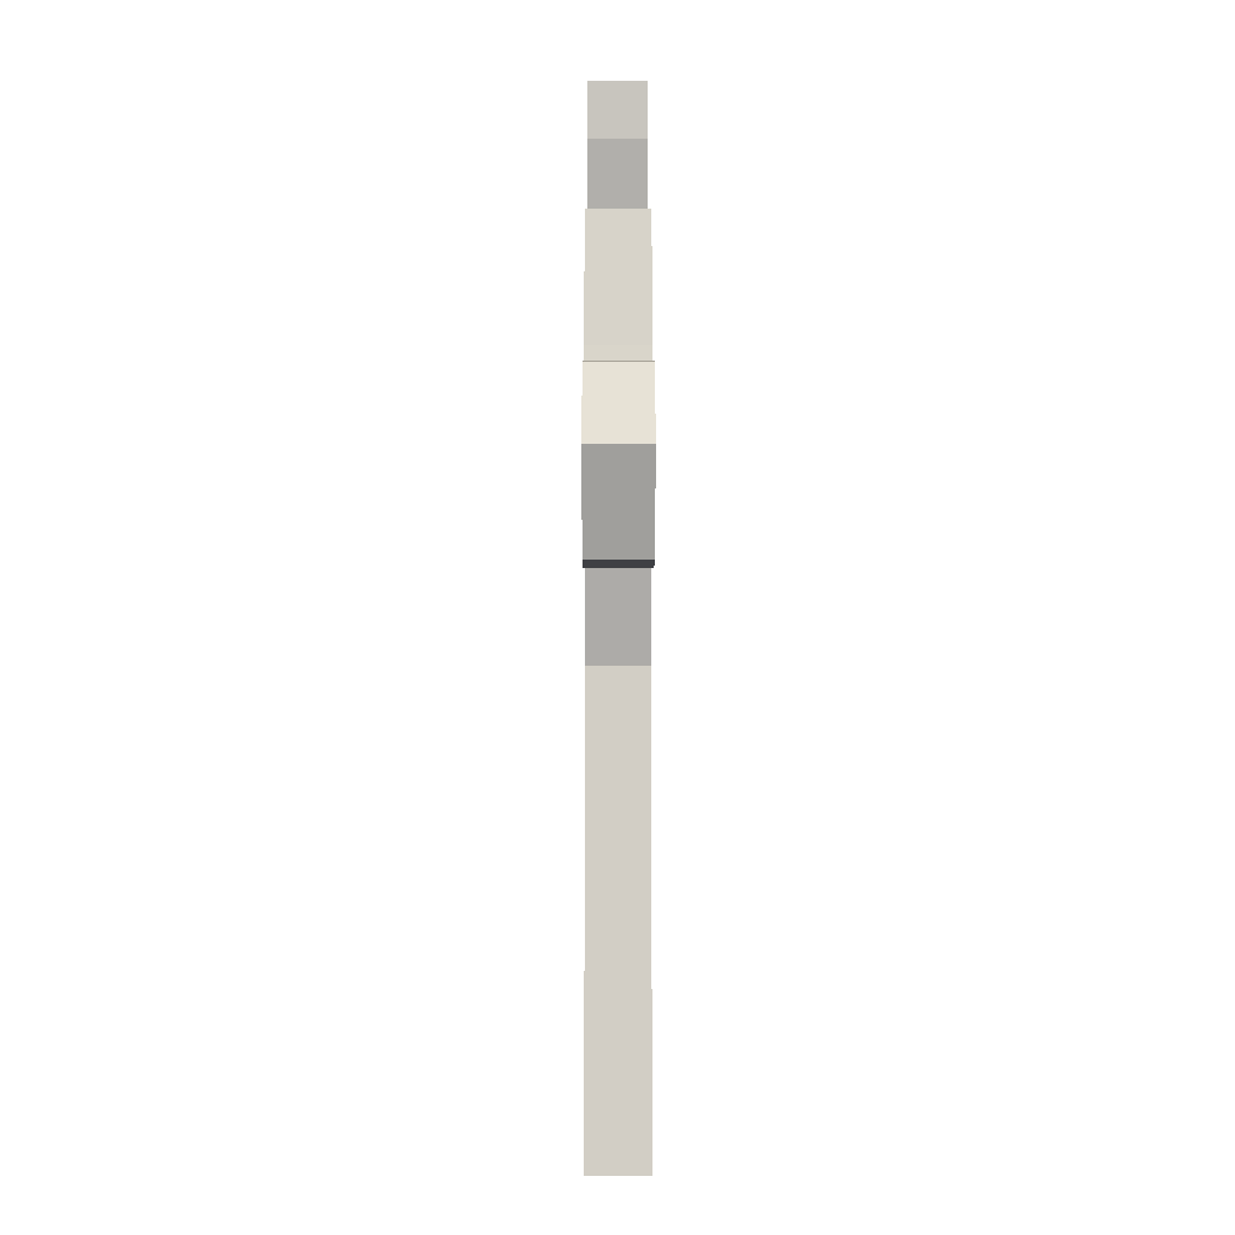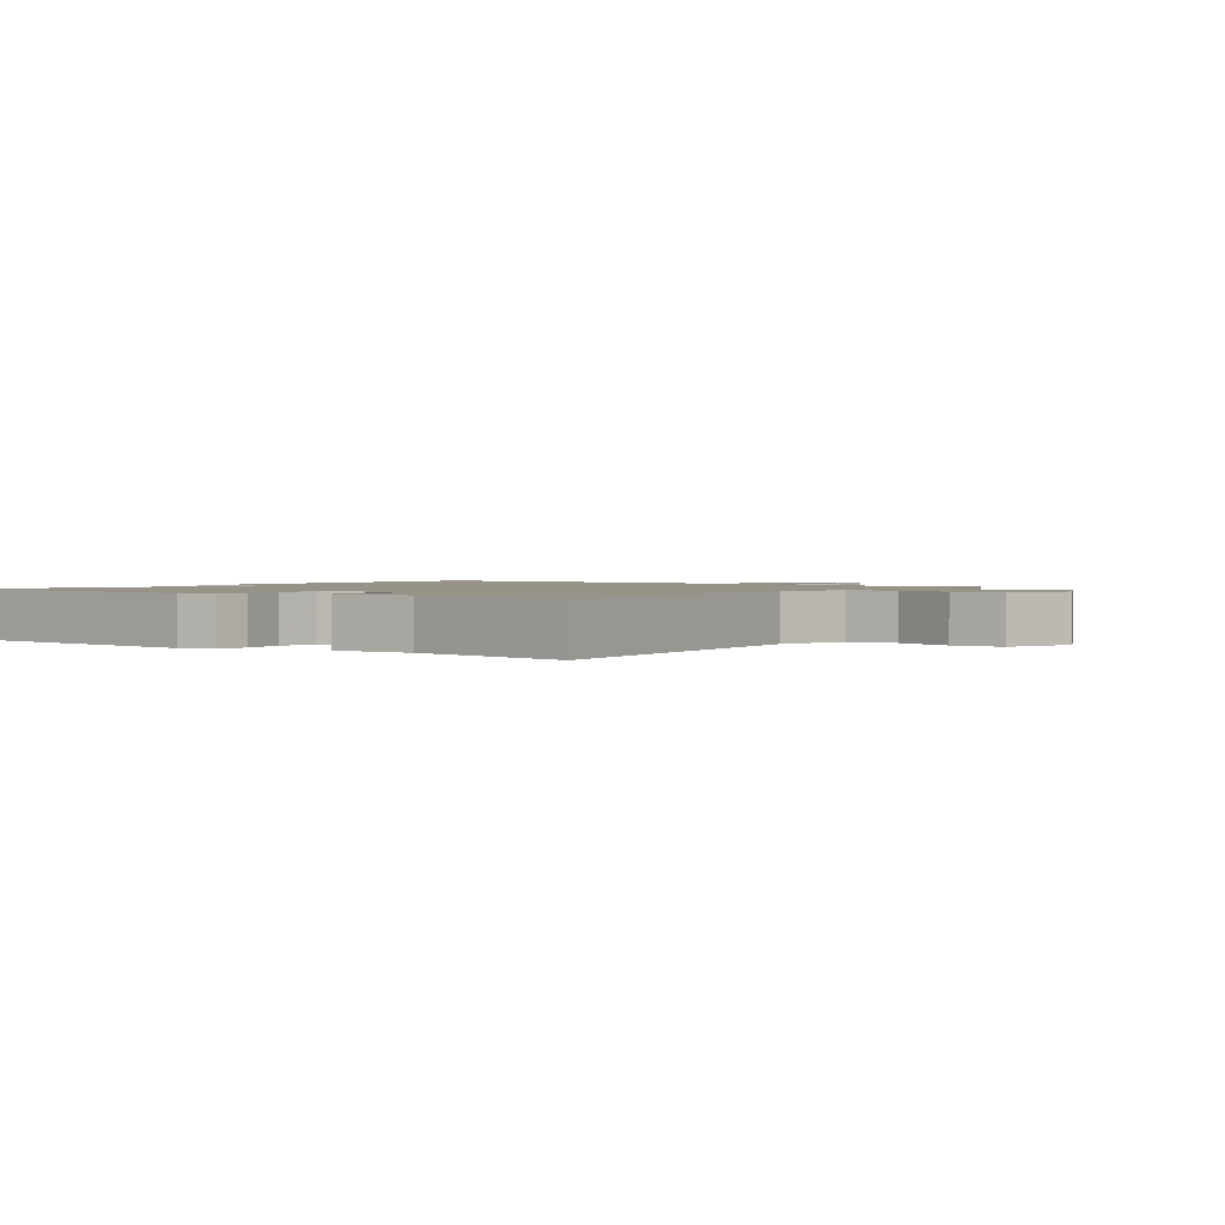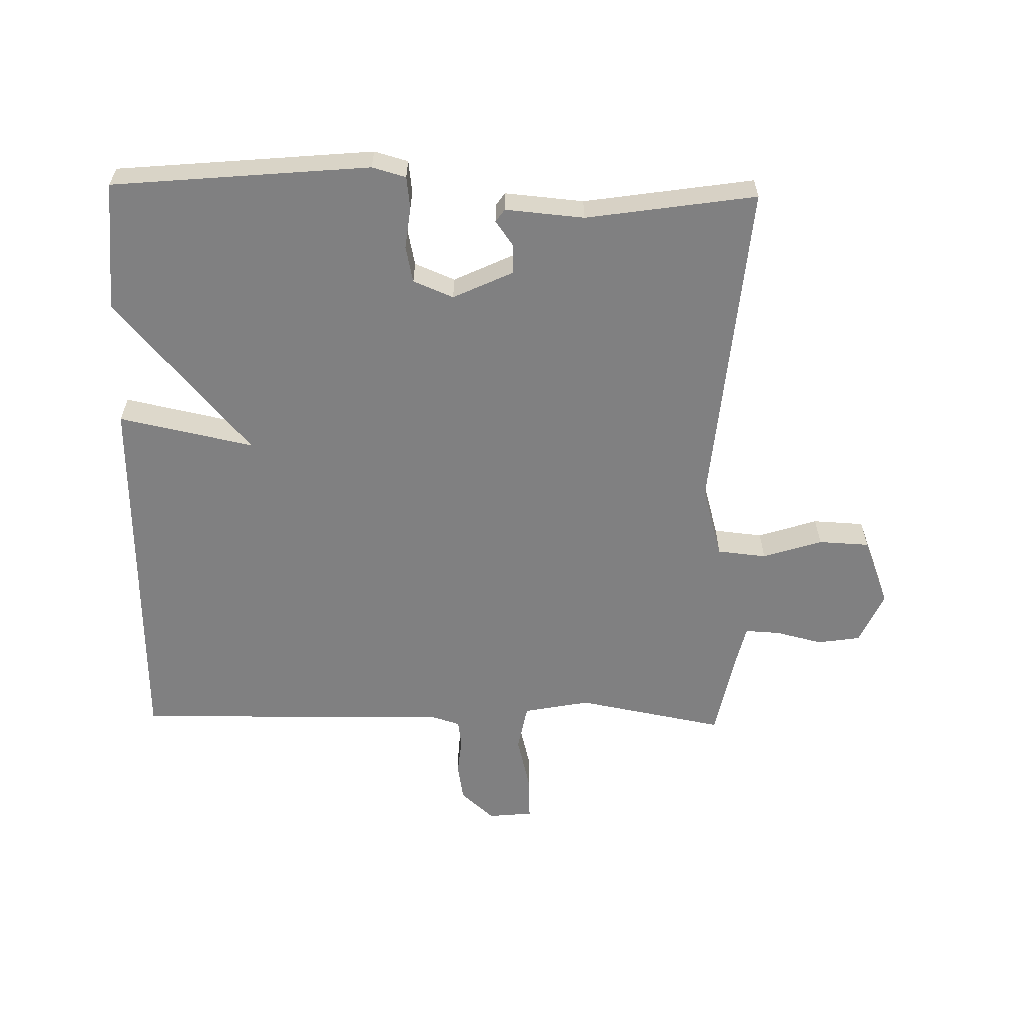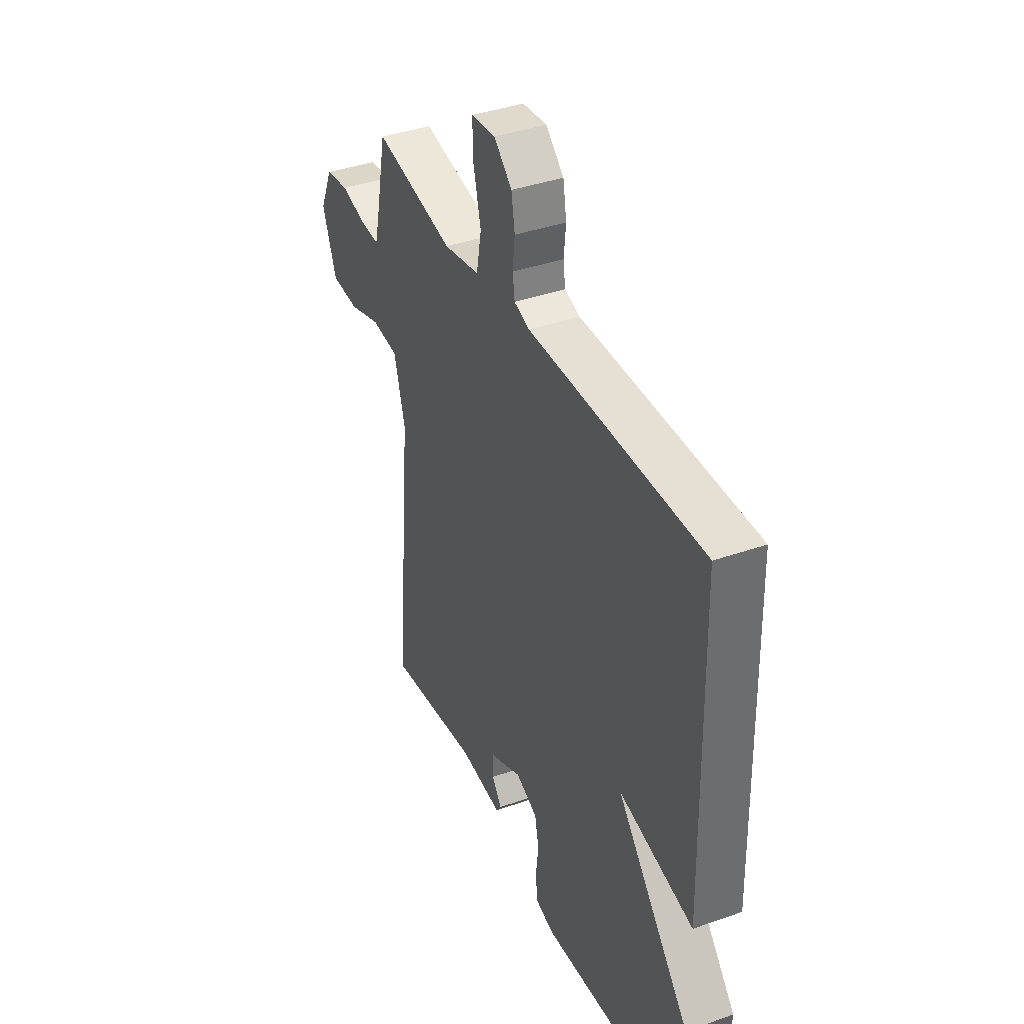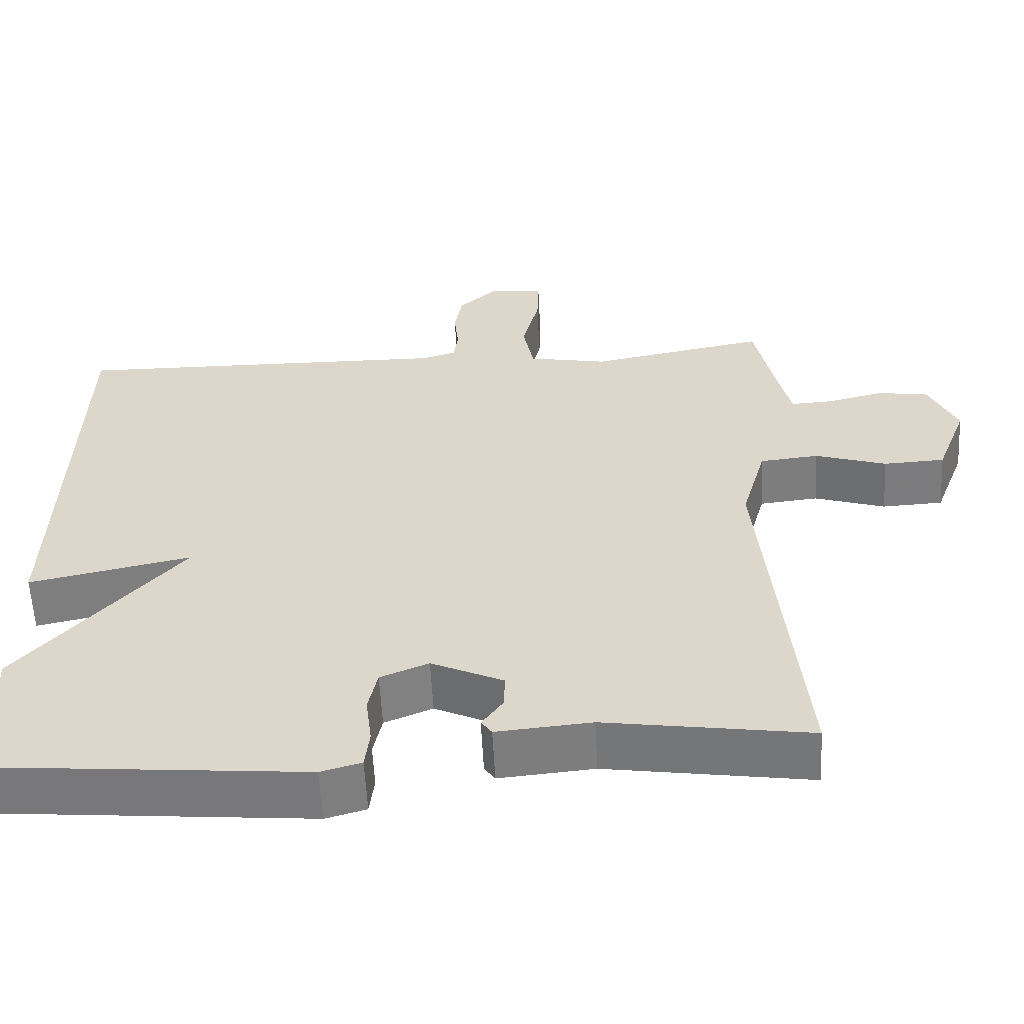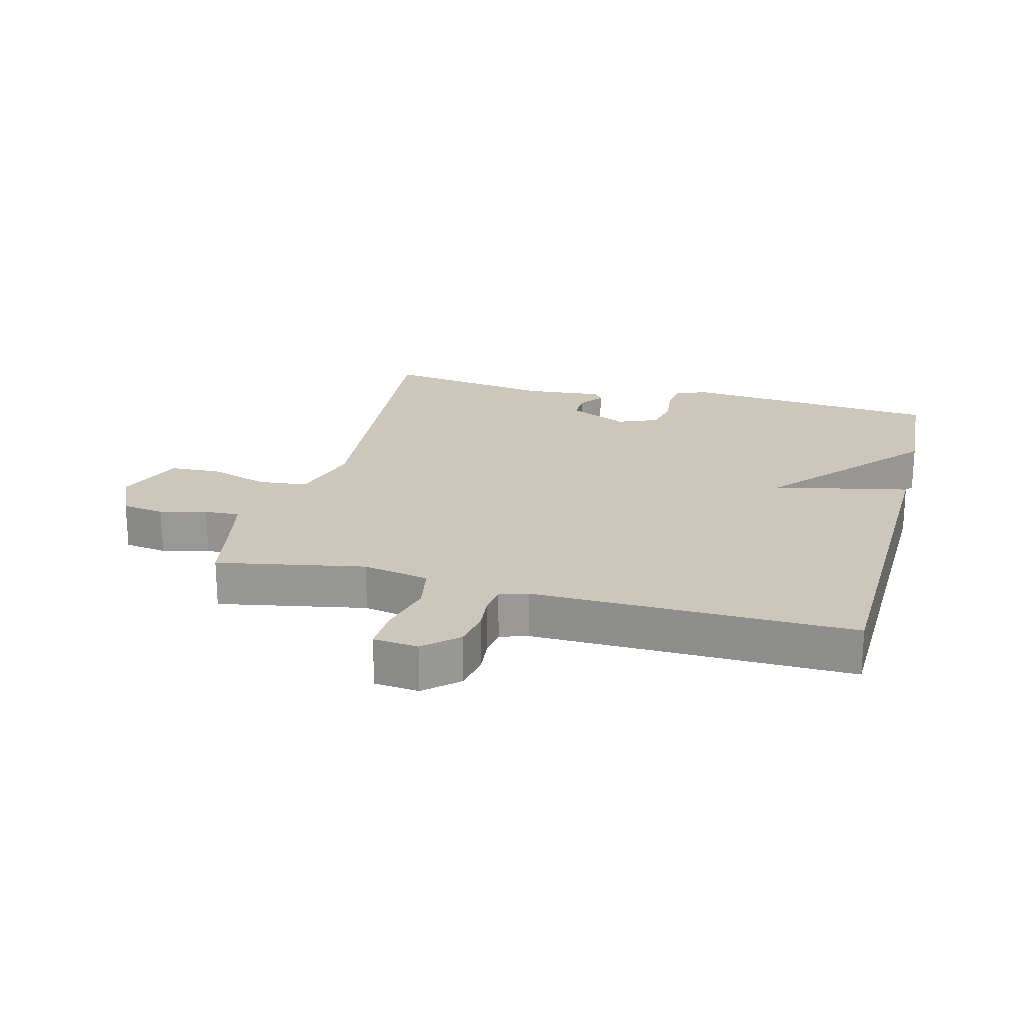
<metadata>
{"format":"obj","ext":"obj","renderer":"f3d","projection":"perspective","resolution":1024,"background":"white","views":[{"elev":-2.2,"azim":-90.1,"up":"+Z"},{"elev":1.6,"azim":-143.8,"up":"+Y"},{"elev":-60.1,"azim":178.9,"up":"+Y"},{"elev":39.1,"azim":66.3,"up":"+Z"},{"elev":-58.5,"azim":-177.1,"up":"+Z"},{"elev":21.4,"azim":14.6,"up":"+Y"}]}
</metadata>
<code>
v 0.5 0.07 -0.5
v 0.096 0.07 -0.536
v 0.043 0.07 -0.521
v 0.037 0.07 -0.47
v 0.045 0.07 -0.405
v 0.033 0.07 -0.348
v -0.03 0.07 -0.322
v -0.124 0.07 -0.366
v -0.123 0.07 -0.412
v -0.095 0.07 -0.451
v -0.109 0.07 -0.471
v -0.233 0.07 -0.46
v -0.5 0.07 -0.5
v -0.452 0.07 0.025
v -0.484 0.07 0.139
v -0.561 0.07 0.147
v -0.654 0.07 0.117
v -0.734 0.07 0.121
v -0.775 0.07 0.228
v -0.738 0.07 0.31
v -0.671 0.07 0.32
v -0.598 0.07 0.302
v -0.543 0.07 0.299
v -0.53 0.07 0.354
v -0.5 0.07 0.5
v -0.269 0.07 0.456
v -0.165 0.07 0.476
v -0.151 0.07 0.55
v -0.173 0.07 0.639
v -0.175 0.07 0.706
v -0.105 0.07 0.713
v -0.053 0.07 0.666
v -0.043 0.07 0.607
v -0.049 0.07 0.549
v -0.043 0.07 0.507
v 0.001 0.07 0.493
v 0.5 0.07 0.5
v 0.513 0.07 -0.095
v 0.301 0.07 -0.05
v 0.513 0.07 -0.295
v 0.5 0 -0.5
v 0.096 0 -0.536
v 0.043 0 -0.521
v 0.037 0 -0.47
v 0.045 0 -0.405
v 0.033 0 -0.348
v -0.03 0 -0.322
v -0.124 0 -0.366
v -0.123 0 -0.412
v -0.095 0 -0.451
v -0.109 0 -0.471
v -0.233 0 -0.46
v -0.5 0 -0.5
v -0.452 0 0.025
v -0.484 0 0.139
v -0.561 0 0.147
v -0.654 0 0.117
v -0.734 0 0.121
v -0.775 0 0.228
v -0.738 0 0.31
v -0.671 0 0.32
v -0.598 0 0.302
v -0.543 0 0.299
v -0.53 0 0.354
v -0.5 0 0.5
v -0.269 0 0.456
v -0.165 0 0.476
v -0.151 0 0.55
v -0.173 0 0.639
v -0.175 0 0.706
v -0.105 0 0.713
v -0.053 0 0.666
v -0.043 0 0.607
v -0.049 0 0.549
v -0.043 0 0.507
v 0.001 0 0.493
v 0.5 0 0.5
v 0.513 0 -0.095
v 0.301 0 -0.05
v 0.513 0 -0.295
f 3 4 5
f 2 3 5
f 1 2 5
f 40 1 5
f 39 40 5
f 36 37 38 39
f 39 5 6
f 36 39 6
f 35 36 6
f 34 35 6 7
f 32 33 34
f 31 32 34
f 30 31 34
f 29 30 34
f 28 29 34
f 34 7 8
f 28 34 8
f 27 28 8
f 26 27 8 9
f 24 25 26 9
f 23 24 9
f 20 21 22
f 19 20 22
f 18 19 22
f 17 18 22
f 16 17 22
f 15 16 22 23
f 12 13 14
f 11 12 14
f 10 11 14
f 9 10 14
f 9 14 15
f 9 15 23
f 45 44 43
f 45 43 42
f 45 42 41
f 45 41 80
f 45 80 79
f 79 78 77 76
f 46 45 79
f 46 79 76
f 46 76 75
f 47 46 75 74
f 74 73 72
f 74 72 71
f 74 71 70
f 74 70 69
f 74 69 68
f 48 47 74
f 48 74 68
f 48 68 67
f 49 48 67 66
f 49 66 65 64
f 49 64 63
f 62 61 60
f 62 60 59
f 62 59 58
f 62 58 57
f 62 57 56
f 63 62 56 55
f 54 53 52
f 54 52 51
f 54 51 50
f 54 50 49
f 55 54 49
f 63 55 49
f 1 41 42 2
f 2 42 43 3
f 3 43 44 4
f 4 44 45 5
f 5 45 46 6
f 6 46 47 7
f 7 47 48 8
f 8 48 49 9
f 9 49 50 10
f 10 50 51 11
f 11 51 52 12
f 12 52 53 13
f 13 53 54 14
f 14 54 55 15
f 15 55 56 16
f 16 56 57 17
f 17 57 58 18
f 18 58 59 19
f 19 59 60 20
f 20 60 61 21
f 21 61 62 22
f 22 62 63 23
f 23 63 64 24
f 24 64 65 25
f 25 65 66 26
f 26 66 67 27
f 27 67 68 28
f 28 68 69 29
f 29 69 70 30
f 30 70 71 31
f 31 71 72 32
f 32 72 73 33
f 33 73 74 34
f 34 74 75 35
f 35 75 76 36
f 36 76 77 37
f 37 77 78 38
f 38 78 79 39
f 39 79 80 40
f 40 80 41 1

</code>
